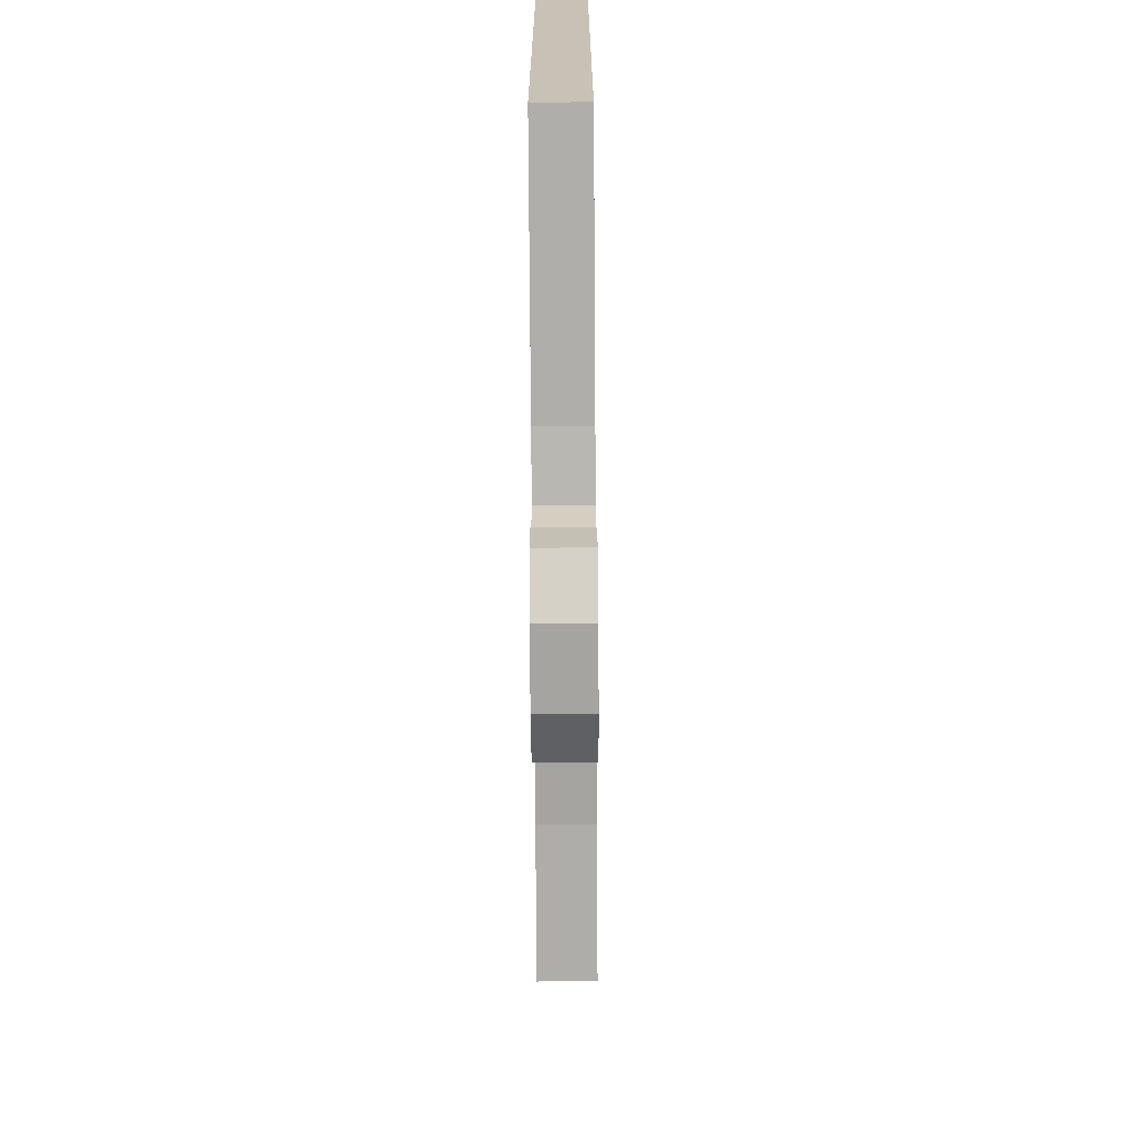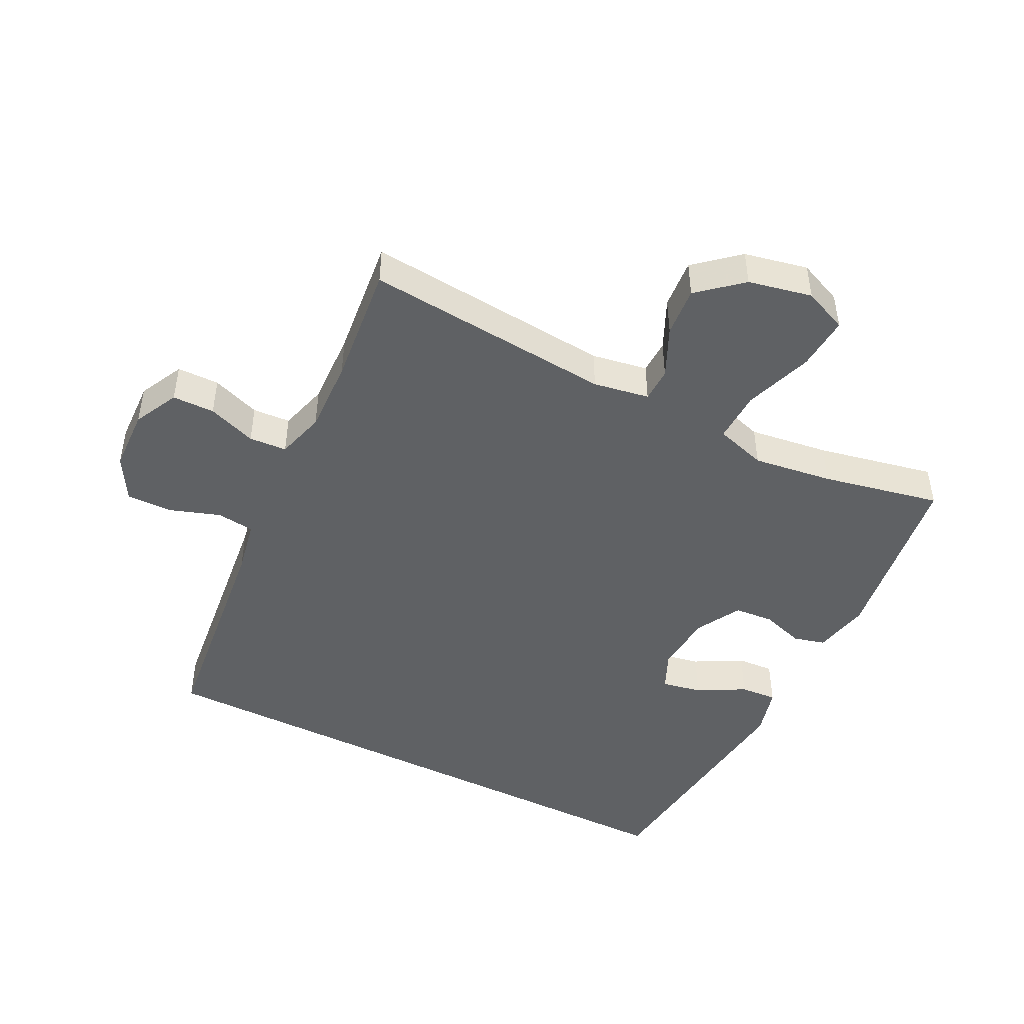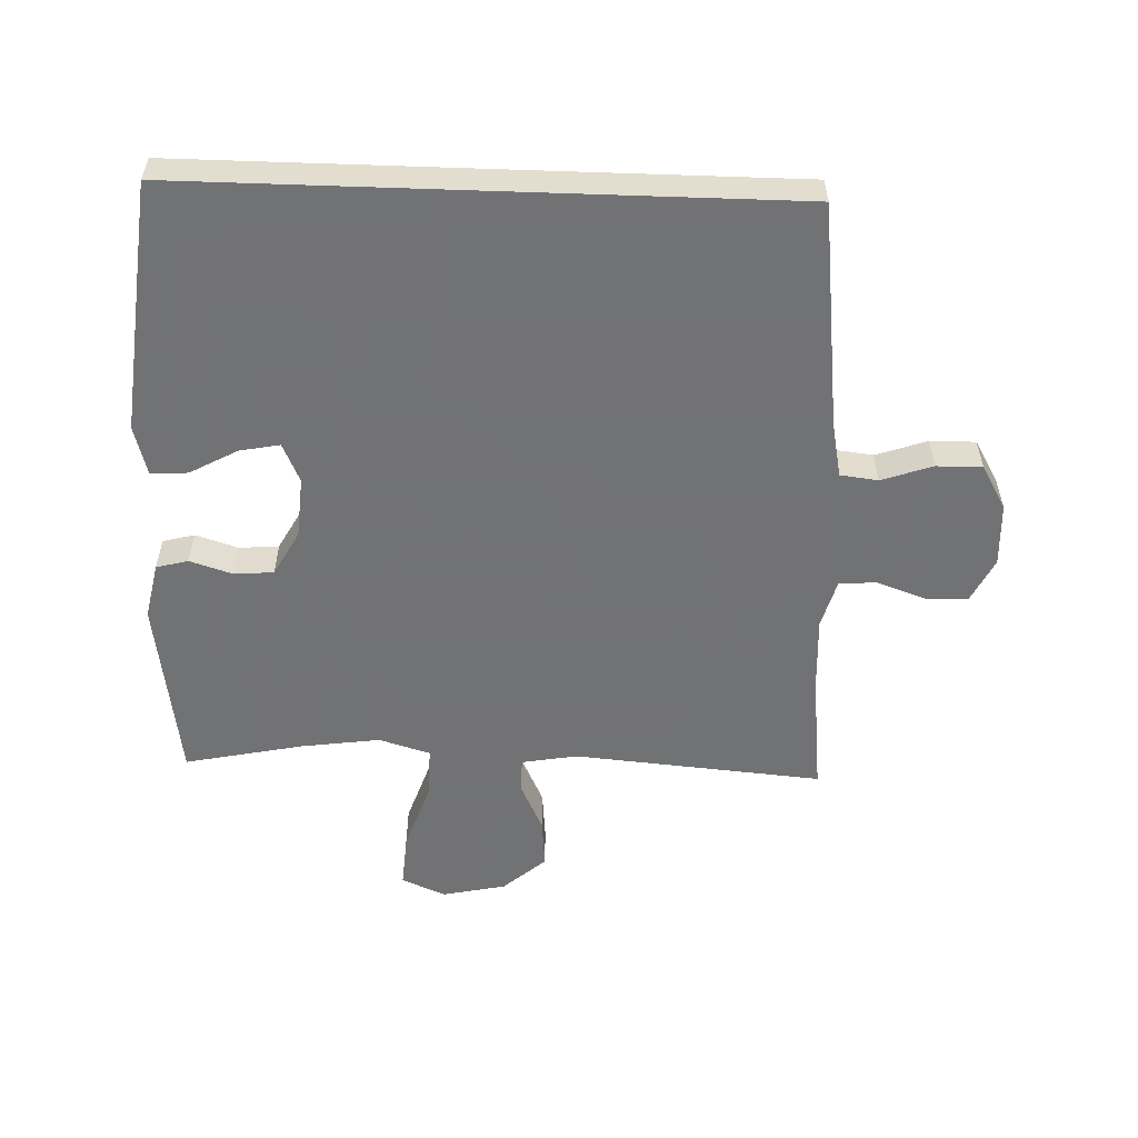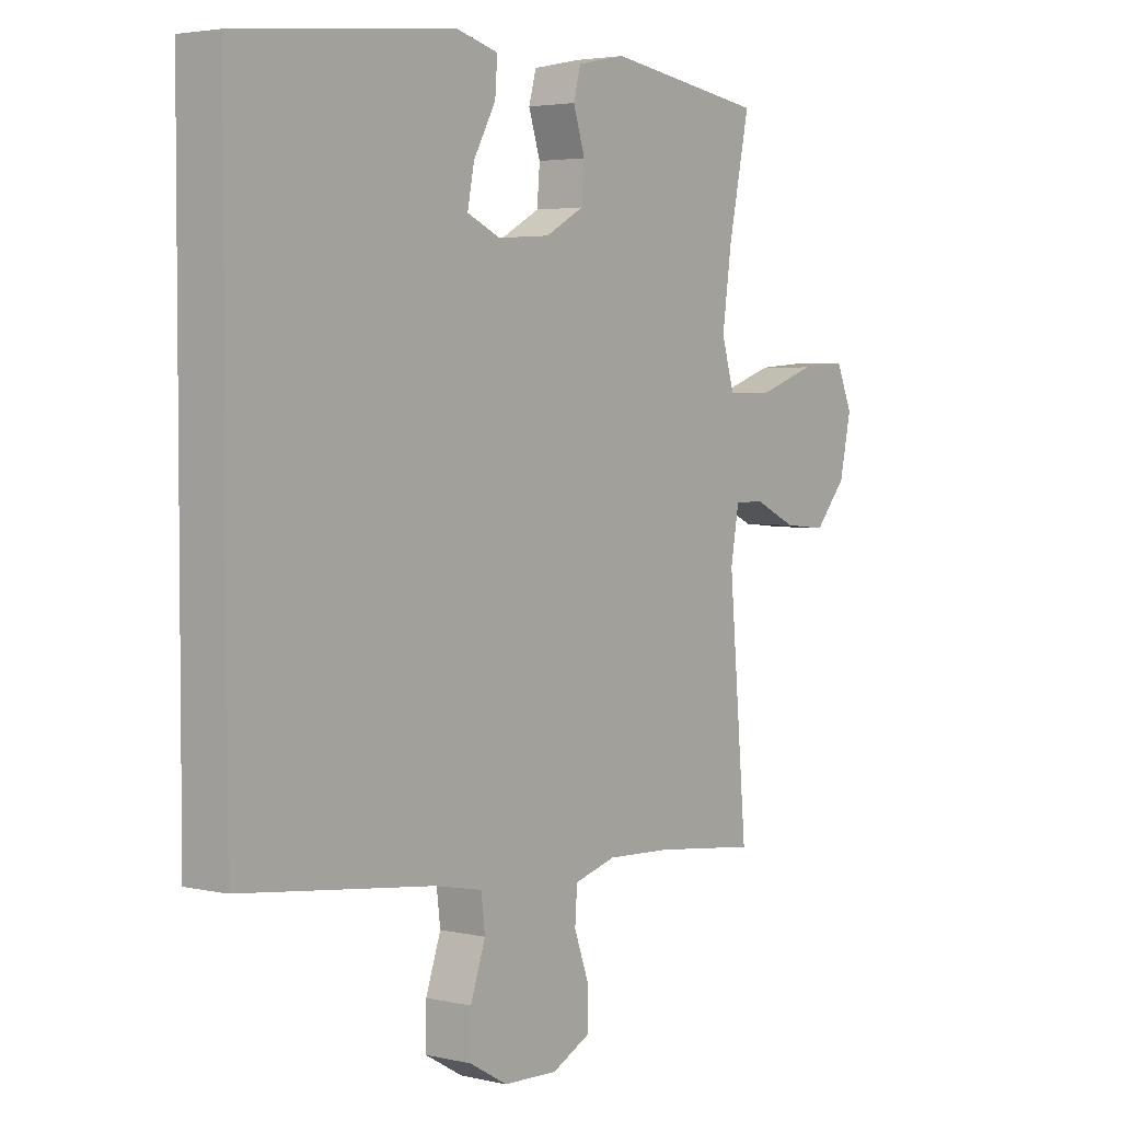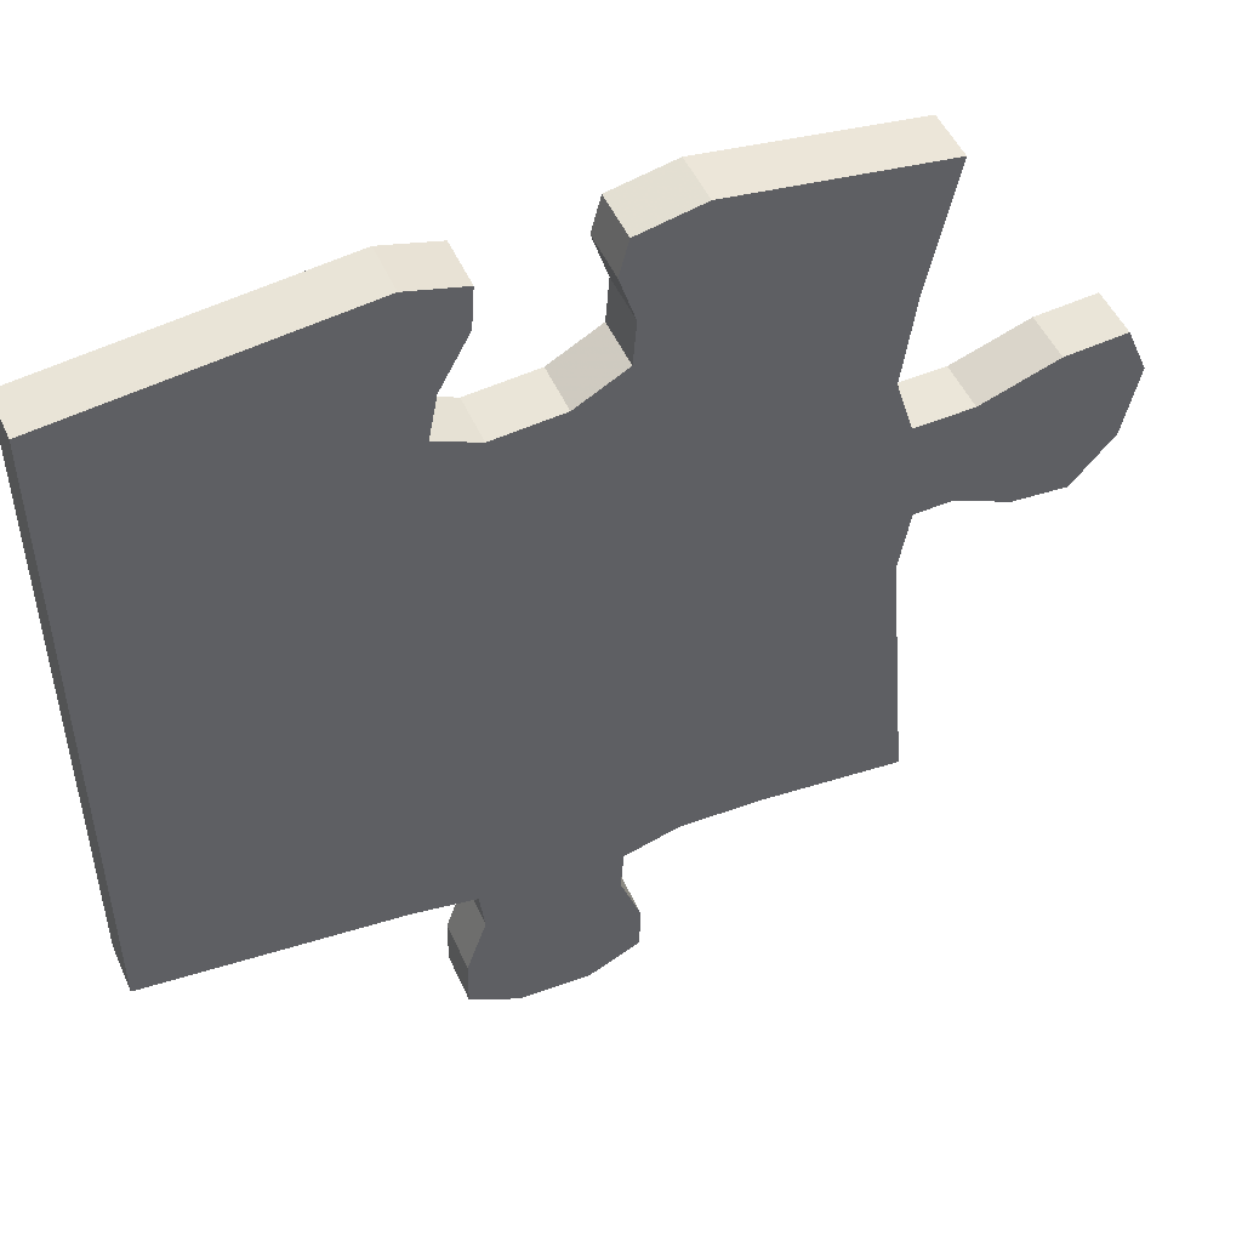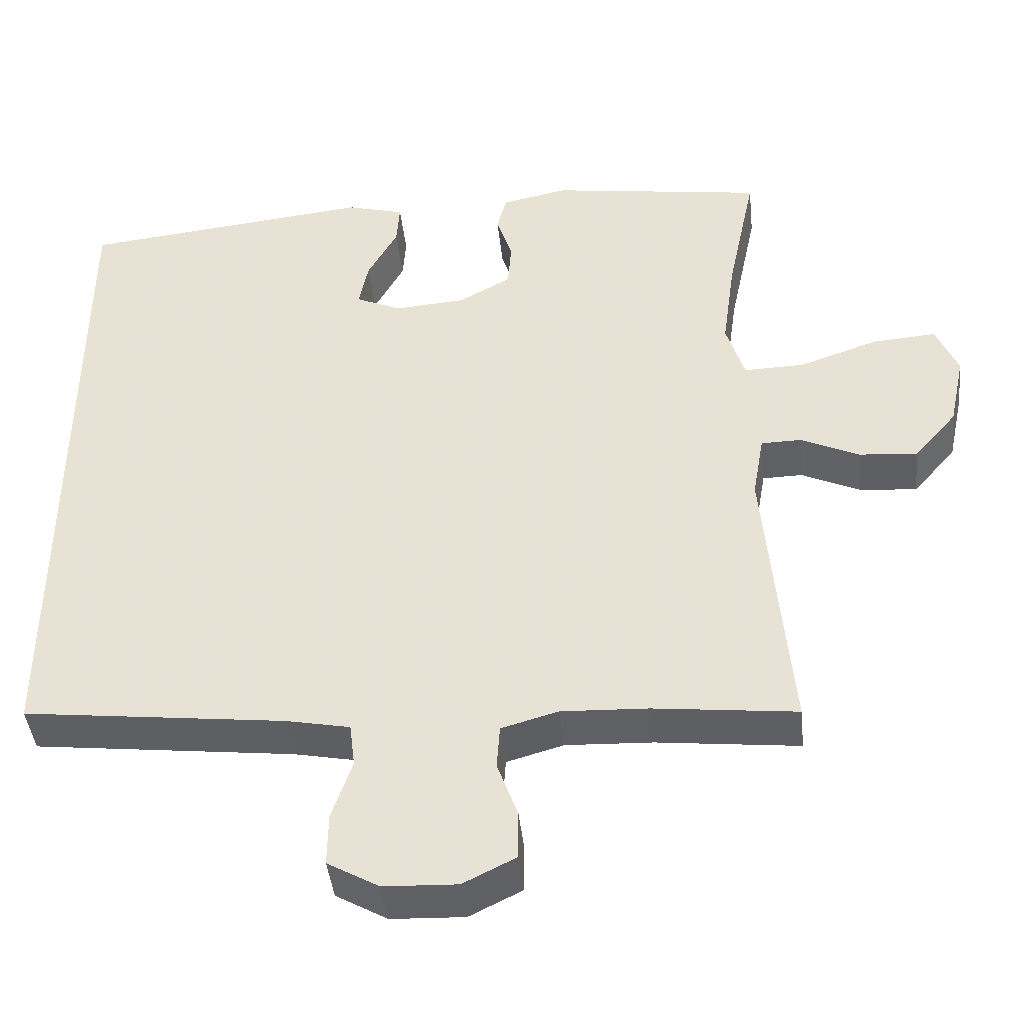
<metadata>
{"format":"obj","ext":"obj","renderer":"f3d","projection":"perspective","resolution":1024,"background":"white","views":[{"elev":-70.9,"azim":90.4,"up":"+Z"},{"elev":-46.5,"azim":-116.9,"up":"+Y"},{"elev":-55.6,"azim":88.0,"up":"+Y"},{"elev":3.5,"azim":127.4,"up":"+Z"},{"elev":49.6,"azim":156.5,"up":"+Z"},{"elev":-42.9,"azim":-173.9,"up":"+Z"}]}
</metadata>
<code>
v -0.5 0.07 -0.5
v -0.467 0.07 -0.116
v -0.482 0.07 -0.03
v -0.535 0.07 -0.029
v -0.612 0.07 -0.065
v -0.689 0.07 -0.072
v -0.746 0.07 -0.006
v -0.767 0.07 0.092
v -0.738 0.07 0.16
v -0.654 0.07 0.154
v -0.549 0.07 0.118
v -0.469 0.07 0.116
v -0.445 0.07 0.195
v -0.462 0.07 0.318
v -0.5 0.07 0.5
v -0.215 0.07 0.542
v -0.128 0.07 0.524
v -0.115 0.07 0.475
v -0.136 0.07 0.409
v -0.131 0.07 0.348
v -0.062 0.07 0.31
v 0.032 0.07 0.303
v 0.092 0.07 0.33
v 0.08 0.07 0.392
v 0.04 0.07 0.465
v 0.036 0.07 0.522
v 0.113 0.07 0.543
v 0.5 0.07 0.502
v 0.5 0.07 -0.419
v 0.154 0.07 -0.46
v 0.069 0.07 -0.477
v 0.062 0.07 -0.535
v 0.089 0.07 -0.614
v 0.09 0.07 -0.684
v 0.022 0.07 -0.723
v -0.075 0.07 -0.727
v -0.144 0.07 -0.693
v -0.145 0.07 -0.628
v -0.118 0.07 -0.553
v -0.122 0.07 -0.495
v -0.197 0.07 -0.474
v -0.312 0.07 -0.479
v -0.5 0 -0.5
v -0.467 0 -0.116
v -0.482 0 -0.03
v -0.535 0 -0.029
v -0.612 0 -0.065
v -0.689 0 -0.072
v -0.746 0 -0.006
v -0.767 0 0.092
v -0.738 0 0.16
v -0.654 0 0.154
v -0.549 0 0.118
v -0.469 0 0.116
v -0.445 0 0.195
v -0.462 0 0.318
v -0.5 0 0.5
v -0.215 0 0.542
v -0.128 0 0.524
v -0.115 0 0.475
v -0.136 0 0.409
v -0.131 0 0.348
v -0.062 0 0.31
v 0.032 0 0.303
v 0.092 0 0.33
v 0.08 0 0.392
v 0.04 0 0.465
v 0.036 0 0.522
v 0.113 0 0.543
v 0.5 0 0.502
v 0.5 0 -0.419
v 0.154 0 -0.46
v 0.069 0 -0.477
v 0.062 0 -0.535
v 0.089 0 -0.614
v 0.09 0 -0.684
v 0.022 0 -0.723
v -0.075 0 -0.727
v -0.144 0 -0.693
v -0.145 0 -0.628
v -0.118 0 -0.553
v -0.122 0 -0.495
v -0.197 0 -0.474
v -0.312 0 -0.479
f 37 38 39
f 36 37 39
f 35 36 39
f 34 35 39
f 33 34 39
f 32 33 39
f 31 32 39 40
f 30 31 40 41
f 28 29 30 41
f 26 27 28
f 25 26 28
f 24 25 28
f 23 24 28
f 28 41 42
f 23 28 42
f 22 23 42
f 17 18 19
f 16 17 19
f 15 16 19
f 14 15 19
f 13 14 19 20
f 12 13 20 21
f 9 10 11
f 8 9 11
f 7 8 11
f 6 7 11
f 5 6 11
f 4 5 11
f 3 4 11 12
f 21 22 42
f 12 21 42
f 3 12 42
f 2 3 42
f 1 2 42
f 81 80 79
f 81 79 78
f 81 78 77
f 81 77 76
f 81 76 75
f 81 75 74
f 82 81 74 73
f 83 82 73 72
f 83 72 71 70
f 70 69 68
f 70 68 67
f 70 67 66
f 70 66 65
f 84 83 70
f 84 70 65
f 84 65 64
f 61 60 59
f 61 59 58
f 61 58 57
f 61 57 56
f 62 61 56 55
f 63 62 55 54
f 53 52 51
f 53 51 50
f 53 50 49
f 53 49 48
f 53 48 47
f 53 47 46
f 54 53 46 45
f 84 64 63
f 84 63 54
f 84 54 45
f 84 45 44
f 84 44 43
f 1 43 44 2
f 2 44 45 3
f 3 45 46 4
f 4 46 47 5
f 5 47 48 6
f 6 48 49 7
f 7 49 50 8
f 8 50 51 9
f 9 51 52 10
f 10 52 53 11
f 11 53 54 12
f 12 54 55 13
f 13 55 56 14
f 14 56 57 15
f 15 57 58 16
f 16 58 59 17
f 17 59 60 18
f 18 60 61 19
f 19 61 62 20
f 20 62 63 21
f 21 63 64 22
f 22 64 65 23
f 23 65 66 24
f 24 66 67 25
f 25 67 68 26
f 26 68 69 27
f 27 69 70 28
f 28 70 71 29
f 29 71 72 30
f 30 72 73 31
f 31 73 74 32
f 32 74 75 33
f 33 75 76 34
f 34 76 77 35
f 35 77 78 36
f 36 78 79 37
f 37 79 80 38
f 38 80 81 39
f 39 81 82 40
f 40 82 83 41
f 41 83 84 42
f 42 84 43 1

</code>
